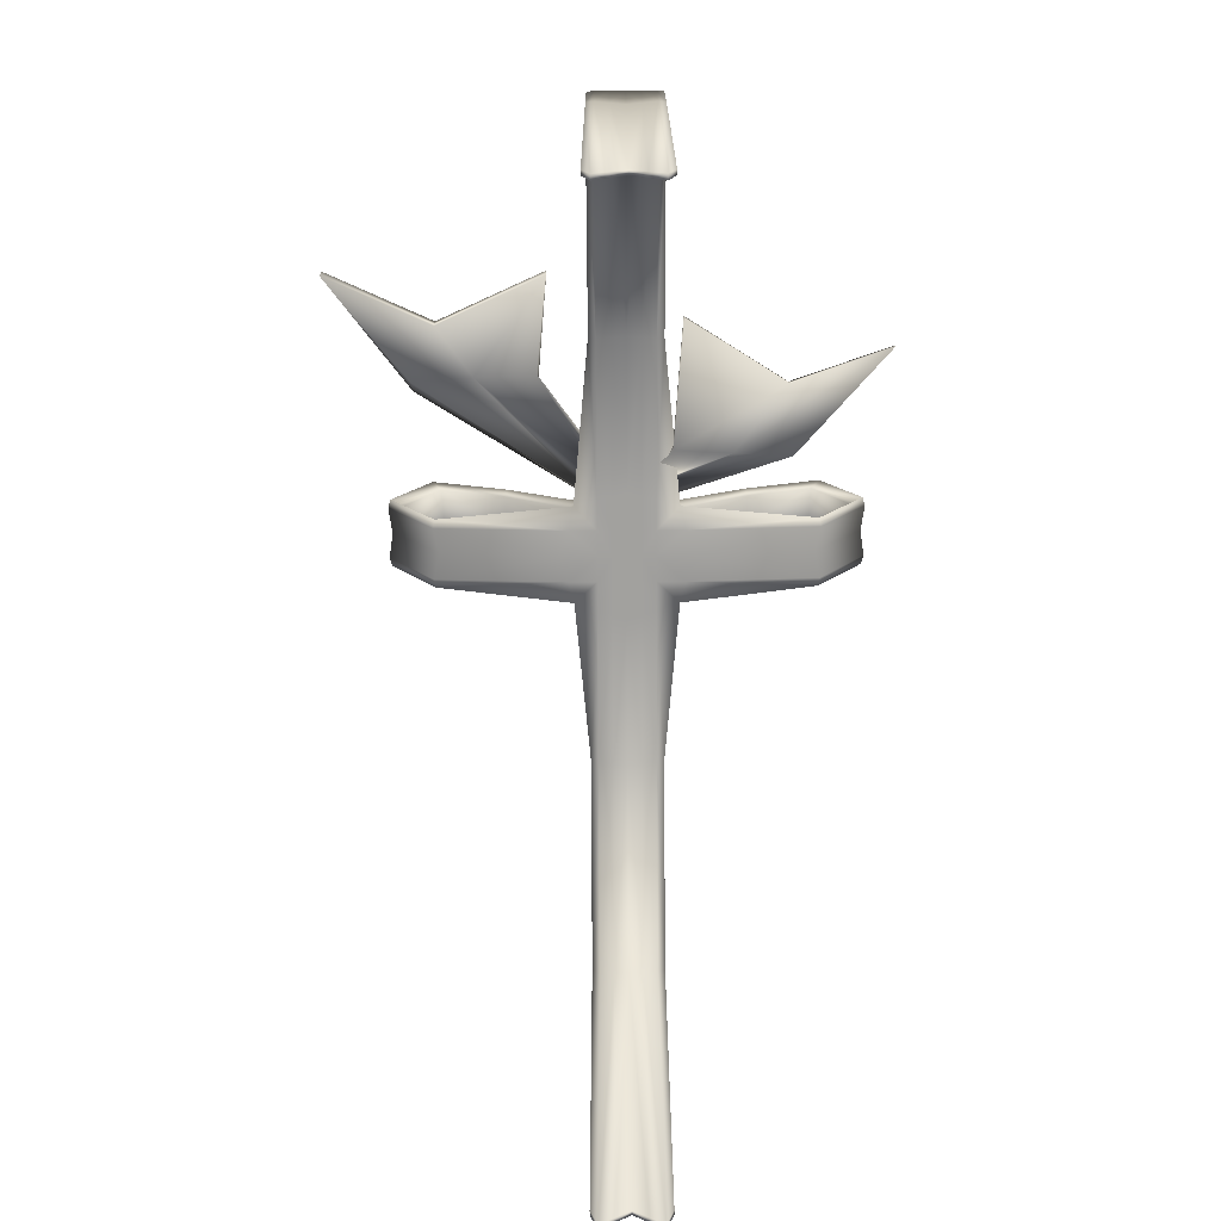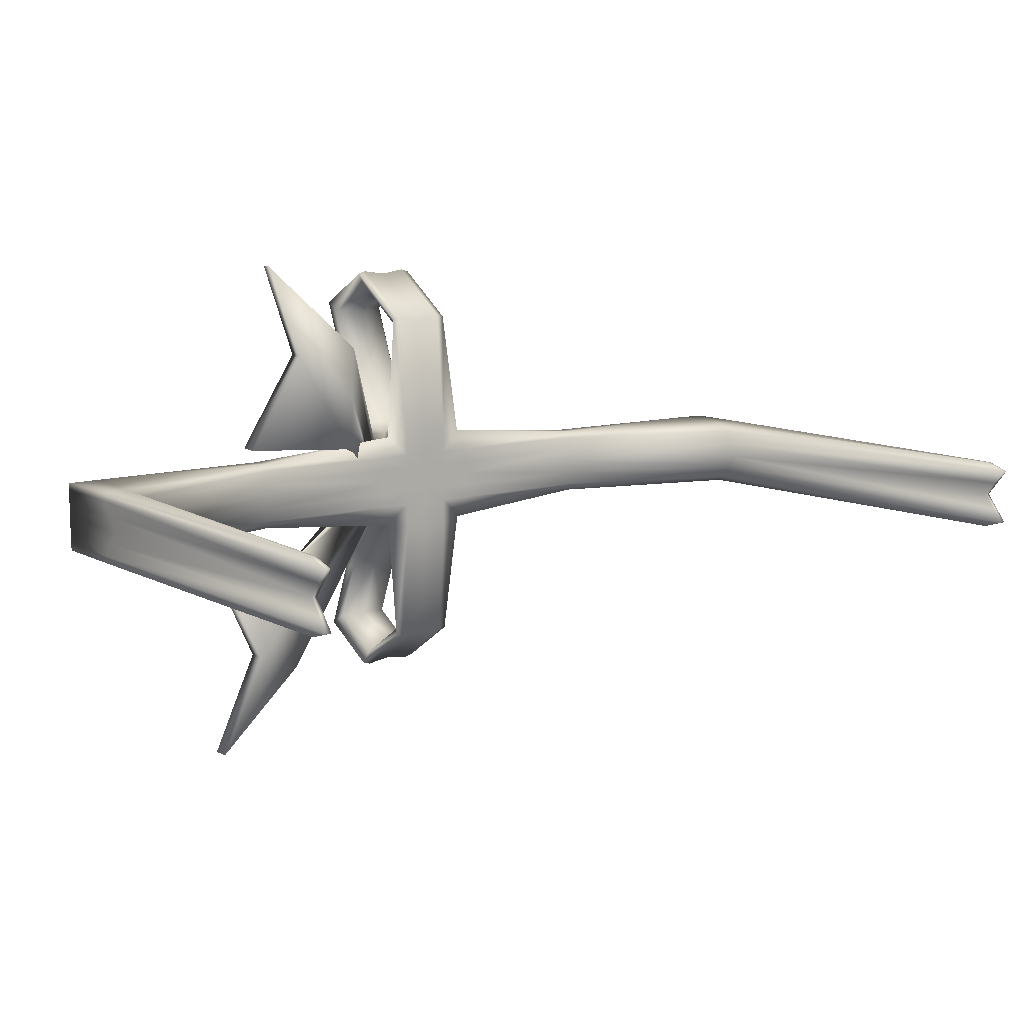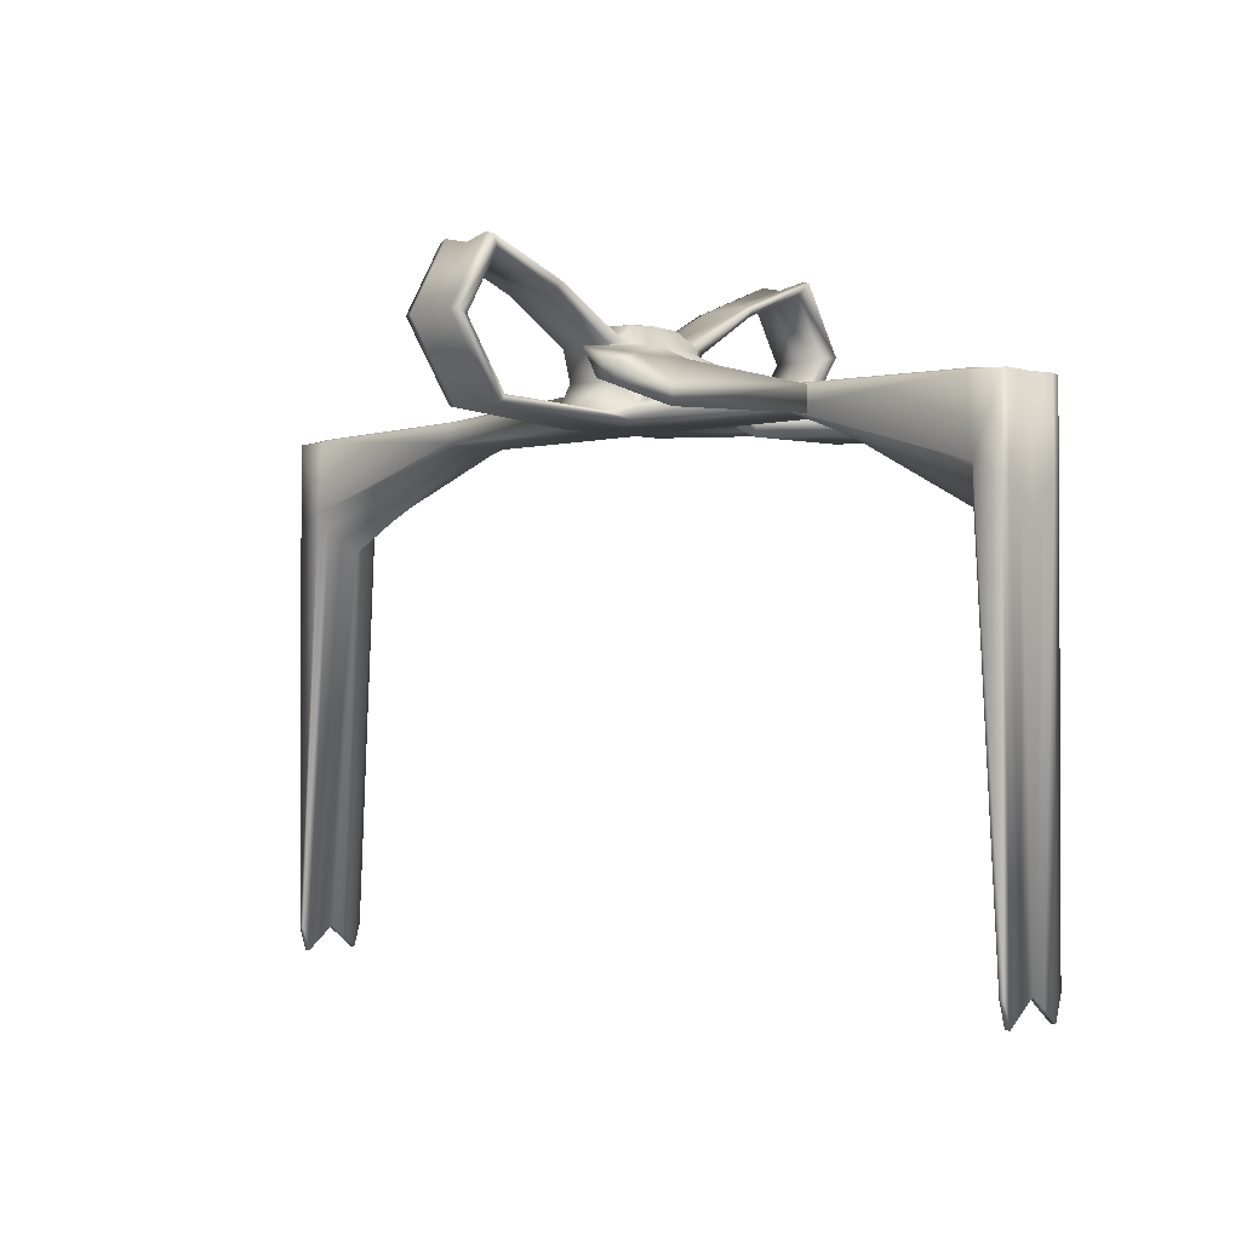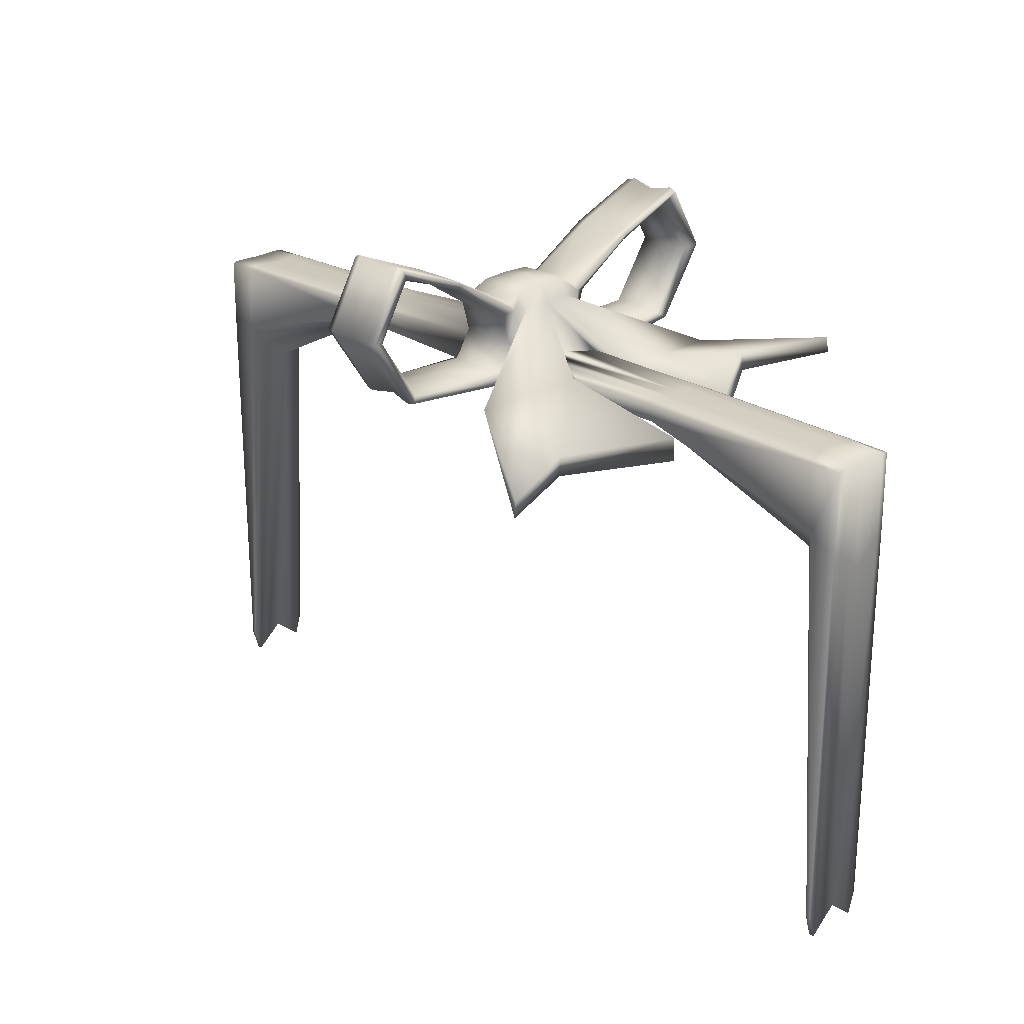
<metadata>
{"format":"obj","ext":"obj","renderer":"f3d","projection":"perspective","resolution":1024,"background":"white","views":[{"elev":-72.0,"azim":-89.7,"up":"+Y"},{"elev":10.3,"azim":-36.8,"up":"+Z"},{"elev":-1.6,"azim":-133.9,"up":"+Y"},{"elev":24.1,"azim":-134.8,"up":"+Y"}]}
</metadata>
<code>
o Cube
v 0.08305 -0.08761 -0.4483
v 0.08305 0.2477 -0.4733
v 0.1347 -0.1164 -0.06911
v 0.08305 0.06123 -0.06911
v 0.1179 -0.1046 -0.1241
v 0.08328 0.06442 -0.1112
v 0.06234 -0.09074 -0.4522
v 0.06234 0.2533 -0.4772
v 0.06234 -0.1164 -0.06911
v 0.06234 0.1024 -0.06911
v 0.06234 0.0806 -0.1121
v 0.06234 -0.1164 -0.1371
v 0.08305 0.08737 -0.565
v 0.1089 -0.03106 -0.06911
v 0.09856 -0.04595 -0.09124
v 0.06234 0.08863 -0.5713
v 0.06963 0.07982 -0.5323
v 0.06963 0.2207 -0.4519
v 0.06963 -0.07321 -0.4312
v 0.06963 -0.08537 -0.1629
v 0.06963 0.05749 -0.1422
v 0.06963 -0.0165 -0.1215
v 0.5151 -0.1164 -0.06911
v 0.5151 -0.1107 -0.08718
v 0.5151 -0.06064 -0.06911
v 0.5151 -0.06777 -0.08718
v 1.068 -0.2797 -0.06911
v 1.066 -0.28 -0.08718
v 1.066 -0.07535 -0.06911
v 1.065 -0.07839 -0.08664
v 0.984 -0.06946 -0.06911
v 0.984 -0.07659 -0.08718
v 0.9975 -0.2473 -0.0875
v 0.982 -0.2856 -0.06911
v 1.066 -1.301 -0.06911
v 1.065 -1.245 -0.08664
v 1.054 -1.245 -0.08664
v 1.053 -1.301 -0.06911
v 0.08305 0.173 -0.289
v 0.06234 0.1762 -0.2886
v 0.06963 0.1542 -0.2913
v -0.08305 -0.08761 -0.4483
v -0.08305 0.2477 -0.4733
v -0.1347 -0.1164 -0.06911
v -0.08305 0.06123 -0.06911
v -0.1179 -0.1046 -0.1241
v -0.08328 0.06442 -0.1112
v -0.06234 -0.09074 -0.4522
v -0.06234 0.2533 -0.4772
v -0.06234 -0.1164 -0.06911
v -0.06234 0.1024 -0.06911
v -0.06234 0.0806 -0.1121
v -0.06234 -0.1164 -0.1371
v -0.08305 0.08737 -0.565
v -0.1204 -0.05564 -0.06911
v -0.11 -0.07054 -0.09124
v -0.06234 0.08863 -0.5713
v -0.06963 0.07982 -0.5323
v -0.06963 0.2207 -0.4519
v -0.06963 -0.07321 -0.4312
v -0.06963 -0.08537 -0.1629
v -0.06963 0.05749 -0.1422
v -0.06963 -0.0165 -0.1215
v 0 -0.0822 -0.4402
v 0 0.2399 -0.4735
v 0 -0.1164 -0.06689
v 0 -0.1164 -0.1532
v 0 0.1068 -0.06689
v 0 0.0879 -0.1199
v 0 0.08863 -0.5621
v 0 0.07857 -0.5184
v 0 0.2039 -0.445
v 0 -0.063 -0.4174
v 0 -0.07922 -0.1814
v 0 0.05791 -0.1538
v 0 -0.01877 -0.1262
v -0.5151 -0.1164 -0.06911
v -0.5151 -0.1107 -0.08718
v -0.5151 -0.06064 -0.06911
v -0.5151 -0.06777 -0.08718
v -1.068 -0.2797 -0.06911
v -1.066 -0.28 -0.08718
v -1.066 -0.07535 -0.06911
v -1.065 -0.07839 -0.08664
v -0.984 -0.06946 -0.06911
v -0.984 -0.07659 -0.08718
v -0.9975 -0.2473 -0.0875
v -0.982 -0.2856 -0.06911
v -1.066 -1.301 -0.06911
v -1.065 -1.245 -0.08664
v -1.054 -1.245 -0.08664
v -1.053 -1.301 -0.06911
v -0.08305 0.173 -0.289
v -0.06234 0.1762 -0.2886
v -0.06963 0.1542 -0.2913
v 0 0.1762 -0.2886
v 0 0.1511 -0.2917
v 0.08305 -0.08761 0.4483
v 0.08305 0.2477 0.4733
v 0.1516 -0.1164 0
v 0.08268 0.06141 0
v 0.1347 -0.1164 0.06911
v 0.08305 0.06123 0.06911
v 0.1179 -0.1046 0.1241
v 0.08328 0.06442 0.1112
v 0.06234 -0.09074 0.4522
v 0.06234 0.2533 0.4772
v 0.05805 0.1074 0
v 0.05805 -0.1164 0
v 0.06234 -0.1164 0.06911
v 0.06234 0.1024 0.06911
v 0.06234 0.0806 0.1121
v 0.06234 -0.1164 0.1371
v 0.08305 0.08737 0.565
v 0.1261 -0.03119 0
v 0.1089 -0.03106 0.06911
v 0.09856 -0.04595 0.09124
v 0.06234 0.08863 0.5713
v 0.06963 0.07982 0.5323
v 0.06963 0.2207 0.4519
v 0.06963 -0.07321 0.4312
v 0.06963 -0.08537 0.1629
v 0.06963 0.05749 0.1422
v 0.06963 -0.0165 0.1215
v 0.5151 -0.1164 0.06911
v 0.5209 -0.1164 0
v 0.5209 -0.05745 0
v 0.5151 -0.1107 0.08718
v 0.5151 -0.06064 0.06911
v 0.5151 -0.06777 0.08718
v 1.068 -0.2797 0.06911
v 1.068 -0.3342 0
v 1.065 -0.07707 0
v 1.066 -0.28 0.08718
v 1.066 -0.07535 0.06911
v 1.065 -0.07839 0.08664
v 0.9617 -0.06921 0
v 0.984 -0.06946 0.06911
v 0.984 -0.07659 0.08718
v 0.9975 -0.2473 0.0875
v 0.982 -0.2856 0.06911
v 0.9589 -0.3421 0
v 1.066 -1.301 0.06911
v 1.065 -1.245 0
v 1.065 -1.245 0.08664
v 1.054 -1.245 0.08664
v 1.053 -1.301 0.06911
v 1.054 -1.245 0
v 0.08305 0.173 0.289
v 0.06234 0.1762 0.2886
v 0.06963 0.1542 0.2913
v -0.08305 -0.08761 0.4483
v -0.08305 0.2477 0.4733
v -0.1516 -0.1164 0
v -0.08268 0.06141 0
v -0.1347 -0.1164 0.06911
v -0.08305 0.06123 0.06911
v -0.1179 -0.1046 0.1241
v -0.08328 0.06442 0.1112
v -0.06234 -0.09074 0.4522
v -0.06234 0.2533 0.4772
v -0.05805 0.1074 0
v -0.05805 -0.1164 0
v -0.06234 -0.1164 0.06911
v -0.06234 0.1024 0.06911
v -0.06234 0.0806 0.1121
v -0.06234 -0.1164 0.1371
v -0.08305 0.08737 0.565
v -0.1376 -0.05578 0
v -0.1204 -0.05564 0.06911
v -0.11 -0.07054 0.09124
v -0.06234 0.08863 0.5713
v -0.06963 0.07982 0.5323
v -0.06963 0.2207 0.4519
v -0.06963 -0.07321 0.4312
v -0.06963 -0.08537 0.1629
v -0.06963 0.05749 0.1422
v -0.06963 -0.0165 0.1215
v 0 -0.0822 0.4402
v 0 0.2399 0.4735
v 0 -0.1164 0
v 0 -0.1164 0.06689
v 0 -0.1164 0.1532
v 0 0.1164 0
v 0 0.1068 0.06689
v 0 0.0879 0.1199
v 0 0.08863 0.5621
v 0 0.07857 0.5184
v 0 0.2039 0.445
v 0 -0.063 0.4174
v 0 -0.07922 0.1814
v 0 0.05791 0.1538
v 0 -0.01877 0.1262
v -0.5151 -0.1164 0.06911
v -0.5209 -0.1164 0
v -0.5209 -0.05745 0
v -0.5151 -0.1107 0.08718
v -0.5151 -0.06064 0.06911
v -0.5151 -0.06777 0.08718
v -1.068 -0.2797 0.06911
v -1.068 -0.3342 0
v -1.065 -0.07707 0
v -1.066 -0.28 0.08718
v -1.066 -0.07535 0.06911
v -1.065 -0.07839 0.08664
v -0.9617 -0.06921 0
v -0.984 -0.06946 0.06911
v -0.984 -0.07659 0.08718
v -0.9975 -0.2473 0.0875
v -0.982 -0.2856 0.06911
v -0.9589 -0.3421 0
v -1.066 -1.301 0.06911
v -1.065 -1.245 0
v -1.065 -1.245 0.08664
v -1.054 -1.245 0.08664
v -1.053 -1.301 0.06911
v -1.054 -1.245 0
v -0.08305 0.173 0.289
v -0.06234 0.1762 0.2886
v -0.06963 0.1542 0.2913
v 0 0.1762 0.2886
v 0 0.1511 0.2917
v -0.6669 -0.08384 -0.6893
v -0.6668 -0.08348 -0.1795
v -0.6677 -0.1398 -0.1795
v -0.6636 -0.1231 -0.6893
v -0.4083 -0.07486 -0.4954
v -0.371 -0.01019 -0.4954
v -0.3706 -0.01009 -0.2059
v -0.4255 -0.07493 -0.2059
v -0.5606 -0.08243 0.1307
v -0.5667 -0.1378 0.1307
v -0.4895 -0.08281 0.6123
v -0.4966 -0.1206 0.6123
v -0.2641 -0.09039 0.1074
v -0.2643 -0.09051 0.3828
v -0.2439 -0.1347 0.3828
v -0.2591 -0.1378 0.1074
v 0.1431 -0.1164 0.03455
v 0.08286 0.06132 0.03455
v 0.0602 -0.1164 0.03455
v 0.0602 0.1049 0.03455
v 0.1175 -0.03112 0.03455
v 0 -0.1164 0.03344
v 0 0.1116 0.03344
v 0.518 -0.1164 0.03455
v 0.518 -0.05904 0.03455
v 1.068 -0.307 0.03455
v 1.065 -0.07621 0.03455
v 0.9704 -0.3138 0.03455
v 0.9729 -0.06933 0.03455
v 1.065 -1.273 0.03455
v 1.054 -1.273 0.03455
v -0.1431 -0.1164 0.03455
v -0.08286 0.06132 0.03455
v -0.0602 -0.1164 0.03455
v -0.0602 0.1049 0.03455
v -0.129 -0.05571 0.03455
v -0.518 -0.1164 0.03455
v -0.518 -0.05904 0.03455
v -1.068 -0.307 0.03455
v -1.065 -0.07621 0.03455
v -0.9704 -0.3138 0.03455
v -0.9729 -0.06933 0.03455
v -1.065 -1.273 0.03455
v -1.054 -1.273 0.03455
v -0.4064 -0.08262 0.3715
v -0.4131 -0.1292 0.3715
v -0.2515 -0.1362 0.2451
v -0.2642 -0.09045 0.2451
v 0.1431 -0.1164 -0.03455
v 0.08286 0.06132 -0.03455
v 0.0602 -0.1164 -0.03455
v 0.0602 0.1049 -0.03455
v 0.1175 -0.03112 -0.03455
v 0 -0.1164 -0.03344
v 0 0.1116 -0.03344
v 0.518 -0.1164 -0.03455
v 0.518 -0.05904 -0.03455
v 1.068 -0.307 -0.03455
v 1.065 -0.07621 -0.03455
v 0.9704 -0.3138 -0.03455
v 0.9729 -0.06933 -0.03455
v 1.065 -1.273 -0.03455
v 1.054 -1.273 -0.03455
v -0.1431 -0.1164 -0.03455
v -0.08286 0.06132 -0.03455
v -0.0602 -0.1164 -0.03455
v -0.0602 0.1049 -0.03455
v -0.129 -0.05571 -0.03455
v -0.518 -0.1164 -0.03455
v -0.518 -0.05904 -0.03455
v -1.068 -0.307 -0.03455
v -1.065 -0.07621 -0.03455
v -0.9704 -0.3138 -0.03455
v -0.9729 -0.06933 -0.03455
v -1.065 -1.273 -0.03455
v -1.054 -1.273 -0.03455
v -0.552 -0.08827 -0.4344
v -0.5508 -0.136 -0.4344
v -0.4169 -0.0749 -0.3507
v -0.3708 -0.01014 -0.3507
f 275 272 101 115
f 15 6 4 14
f 15 5 20 22
f 1 5 12 7
f 39 40 11 6
f 6 11 10 4
f 5 3 9 12
f 271 100 109 273
f 272 274 108 101
f 13 1 7 16
f 2 13 16 8
f 1 13 17 19
f 41 21 75 97
f 19 17 71 73
f 5 1 19 20
f 6 15 22 21
f 13 2 18 17
f 39 6 21 41
f 8 16 70 65
f 7 12 67 64
f 40 96 69 11
f 11 69 68 10
f 12 9 66 67
f 273 109 181 276
f 274 277 184 108
f 16 7 64 70
f 17 18 72 71
f 21 22 76 75
f 22 20 74 76
f 20 19 73 74
f 8 65 96 40
f 2 39 41 18
f 18 41 97 72
f 2 8 40 39
f 228 227 226 223
f 56 55 45 47
f 56 63 61 46
f 42 48 53 46
f 93 47 52 94
f 47 45 51 52
f 46 53 50 44
f 286 288 163 154
f 287 155 162 289
f 54 57 48 42
f 43 49 57 54
f 42 60 58 54
f 95 97 75 62
f 60 73 71 58
f 46 61 60 42
f 47 62 63 56
f 54 58 59 43
f 93 95 62 47
f 49 65 70 57
f 48 64 67 53
f 94 52 69 96
f 52 51 68 69
f 53 67 66 50
f 288 276 181 163
f 289 162 184 277
f 57 70 64 48
f 58 71 72 59
f 62 75 76 63
f 63 76 74 61
f 61 74 73 60
f 49 94 96 65
f 43 59 95 93
f 59 72 97 95
f 43 93 94 49
f 243 115 101 240
f 117 116 103 105
f 117 124 122 104
f 98 106 113 104
f 149 105 112 150
f 105 103 111 112
f 104 113 110 102
f 239 241 109 100
f 240 101 108 242
f 114 118 106 98
f 99 107 118 114
f 98 121 119 114
f 151 222 192 123
f 121 190 188 119
f 104 122 121 98
f 105 123 124 117
f 114 119 120 99
f 149 151 123 105
f 107 180 187 118
f 106 179 183 113
f 150 112 186 221
f 112 111 185 186
f 113 183 182 110
f 241 244 181 109
f 242 108 184 245
f 118 187 179 106
f 119 188 189 120
f 123 192 193 124
f 124 193 191 122
f 122 191 190 121
f 107 150 221 180
f 99 120 151 149
f 120 189 222 151
f 99 149 150 107
f 270 235 231 267
f 171 159 157 170
f 171 158 176 178
f 152 158 167 160
f 218 219 166 159
f 159 166 165 157
f 158 156 164 167
f 254 154 163 256
f 255 257 162 155
f 168 152 160 172
f 153 168 172 161
f 152 168 173 175
f 220 177 192 222
f 175 173 188 190
f 158 152 175 176
f 159 171 178 177
f 168 153 174 173
f 218 159 177 220
f 161 172 187 180
f 160 167 183 179
f 219 221 186 166
f 166 186 185 165
f 167 164 182 183
f 256 163 181 244
f 257 245 184 162
f 172 160 179 187
f 173 174 189 188
f 177 178 193 192
f 178 176 191 193
f 176 175 190 191
f 161 180 221 219
f 153 218 220 174
f 174 220 222 189
f 153 161 219 218
f 300 225 224 299
f 302 228 223 299
f 230 229 224 225
f 169 155 229 230
f 287 45 228 302
f 45 55 227 228
f 268 267 231 232
f 235 238 232 231
f 237 236 233 234
f 170 157 236 237
f 155 169 238 235
f 255 155 235 270
f 157 255 270 236
f 234 233 267 268
f 165 185 245 257
f 164 256 244 182
f 157 165 257 255
f 156 254 256 164
f 236 270 267 233
f 111 242 245 185
f 110 182 244 241
f 103 240 242 111
f 102 110 241 239
f 116 243 240 103
f 155 287 302 229
f 229 302 299 224
f 226 300 299 223
f 51 289 277 68
f 50 66 276 288
f 45 287 289 51
f 44 50 288 286
f 10 68 277 274
f 9 273 276 66
f 4 10 274 272
f 3 271 273 9
f 14 4 272 275
f 275 115 127 279
f 3 5 24 23
f 33 32 30 28
f 283 137 133 281
f 271 3 23 278
f 15 14 25 26
f 5 15 26 24
f 28 30 29 27
f 280 281 133 132
f 28 27 35 36
f 34 33 37 38
f 32 31 29 30
f 26 25 31 32
f 278 23 34 282
f 23 24 33 34
f 279 127 137 283
f 24 26 32 33
f 38 37 36 35
f 285 38 35 284
f 280 132 144 284
f 282 34 38 285
f 33 28 36 37
f 290 292 196 169
f 44 77 78 46
f 87 82 84 86
f 296 294 202 206
f 286 291 77 44
f 56 80 79 55
f 46 78 80 56
f 82 81 83 84
f 293 201 202 294
f 82 90 89 81
f 88 92 91 87
f 86 84 83 85
f 80 86 85 79
f 291 295 88 77
f 77 88 87 78
f 292 296 206 196
f 78 87 86 80
f 92 89 90 91
f 298 297 89 92
f 293 297 213 201
f 295 298 92 88
f 87 91 90 82
f 243 247 127 115
f 102 125 128 104
f 140 134 136 139
f 251 249 133 137
f 239 246 125 102
f 117 130 129 116
f 104 128 130 117
f 134 131 135 136
f 248 132 133 249
f 134 145 143 131
f 141 147 146 140
f 139 136 135 138
f 130 139 138 129
f 246 250 141 125
f 125 141 140 128
f 247 251 137 127
f 128 140 139 130
f 147 143 145 146
f 253 252 143 147
f 248 252 144 132
f 250 253 147 141
f 140 146 145 134
f 258 169 196 260
f 156 158 197 194
f 209 208 205 203
f 264 206 202 262
f 254 156 194 259
f 171 170 198 199
f 158 171 199 197
f 203 205 204 200
f 261 262 202 201
f 203 200 212 214
f 210 209 215 216
f 208 207 204 205
f 199 198 207 208
f 259 194 210 263
f 194 197 209 210
f 260 196 206 264
f 197 199 208 209
f 216 215 214 212
f 266 216 212 265
f 261 201 213 265
f 263 210 216 266
f 209 203 214 215
f 301 230 225 300
f 290 169 230 301
f 269 237 234 268
f 258 170 237 269
f 169 258 269 238
f 238 269 268 232
f 211 263 266 217
f 200 261 265 212
f 217 266 265 213
f 198 260 264 207
f 195 259 263 211
f 200 204 262 261
f 154 254 259 195
f 207 264 262 204
f 170 258 260 198
f 142 148 253 250
f 131 143 252 248
f 148 144 252 253
f 129 138 251 247
f 126 142 250 246
f 131 248 249 135
f 100 126 246 239
f 138 135 249 251
f 116 129 247 243
f 55 290 301 227
f 227 301 300 226
f 211 217 298 295
f 81 89 297 293
f 217 213 297 298
f 79 85 296 292
f 195 211 295 291
f 81 293 294 83
f 154 195 291 286
f 85 83 294 296
f 55 79 292 290
f 142 282 285 148
f 27 280 284 35
f 148 285 284 144
f 25 279 283 31
f 126 278 282 142
f 27 29 281 280
f 100 271 278 126
f 31 283 281 29
f 14 275 279 25

</code>
